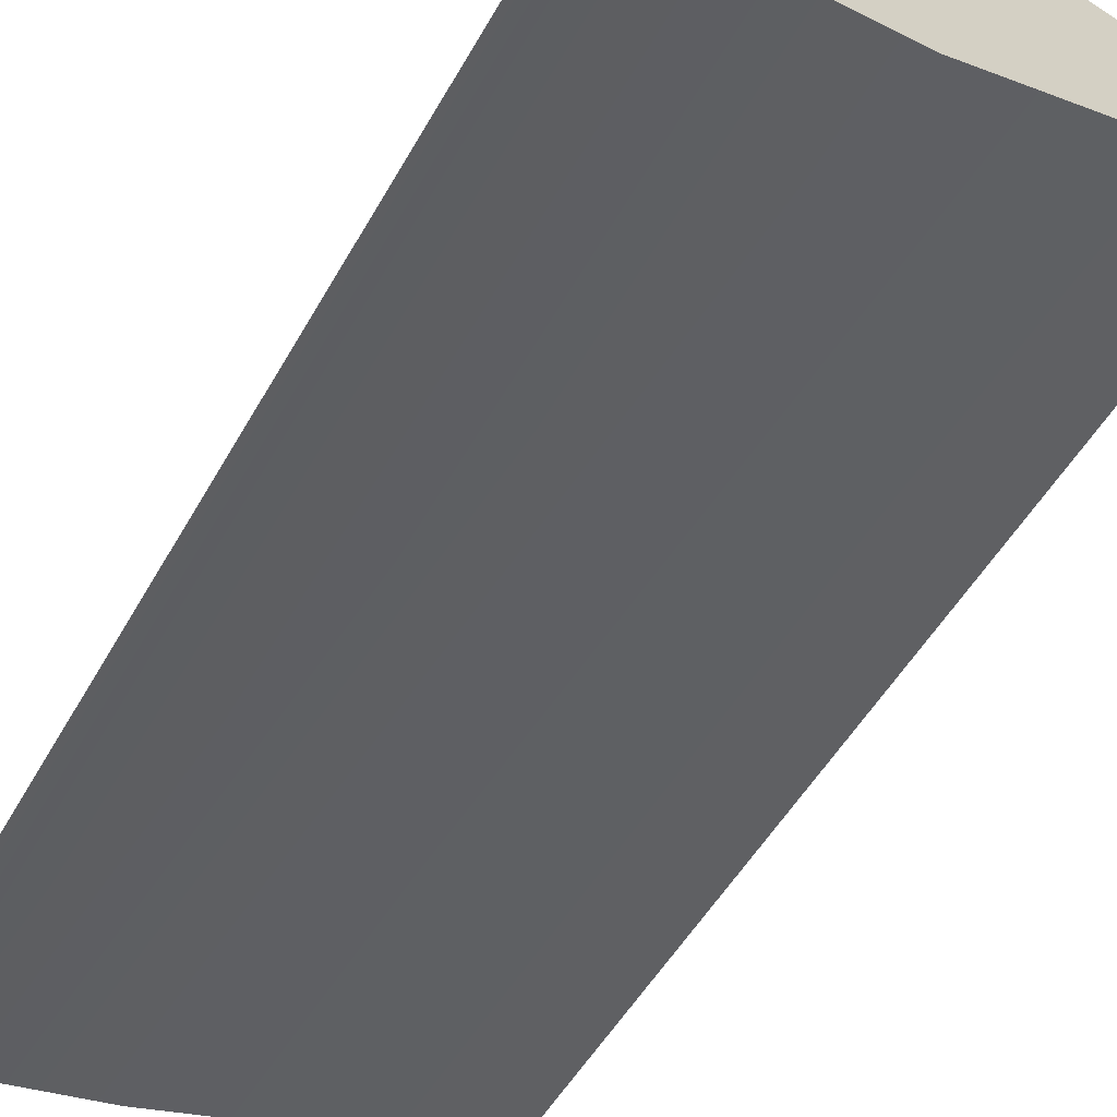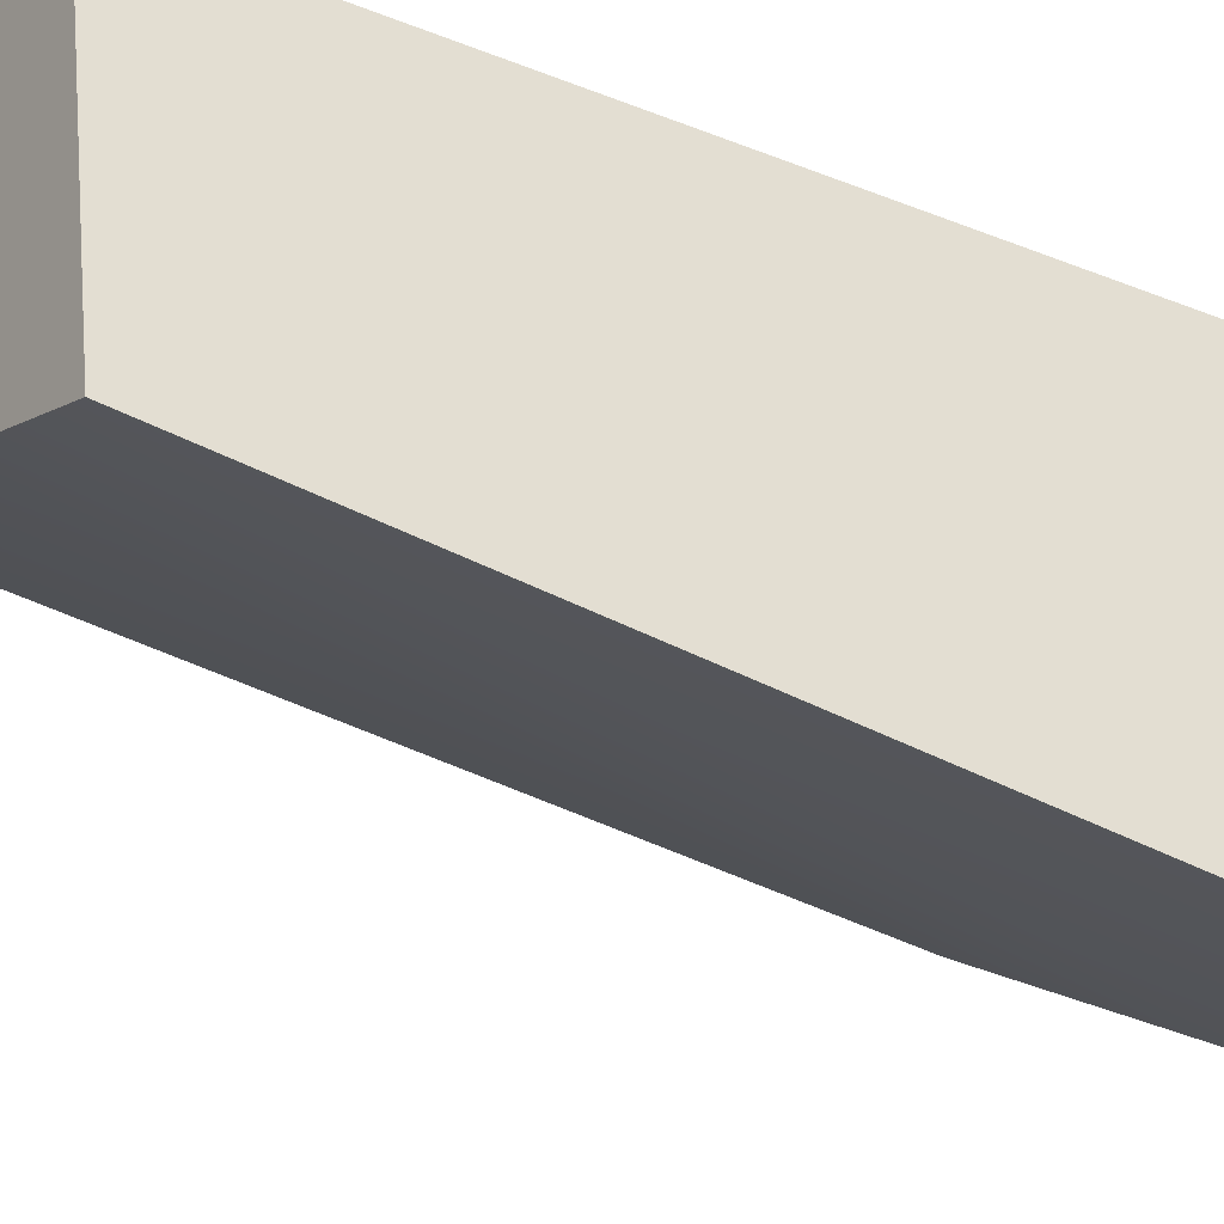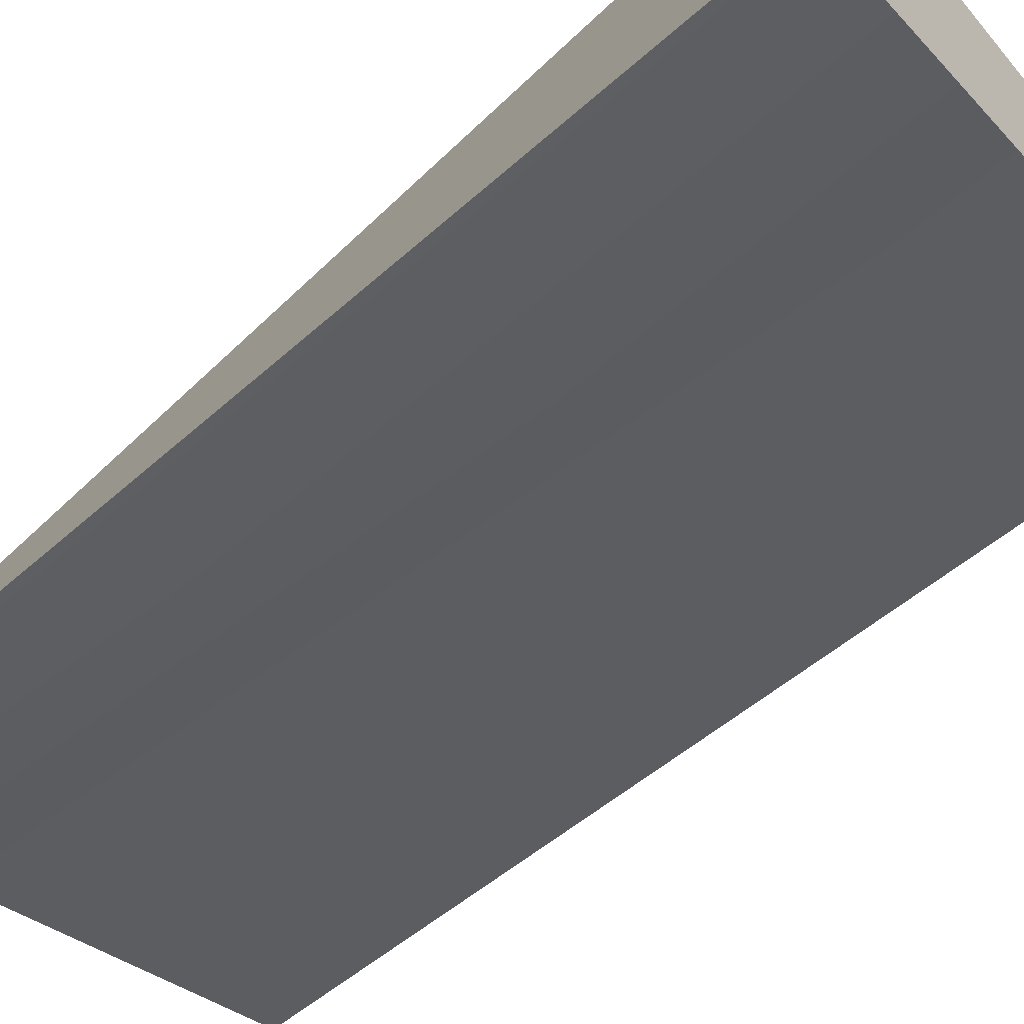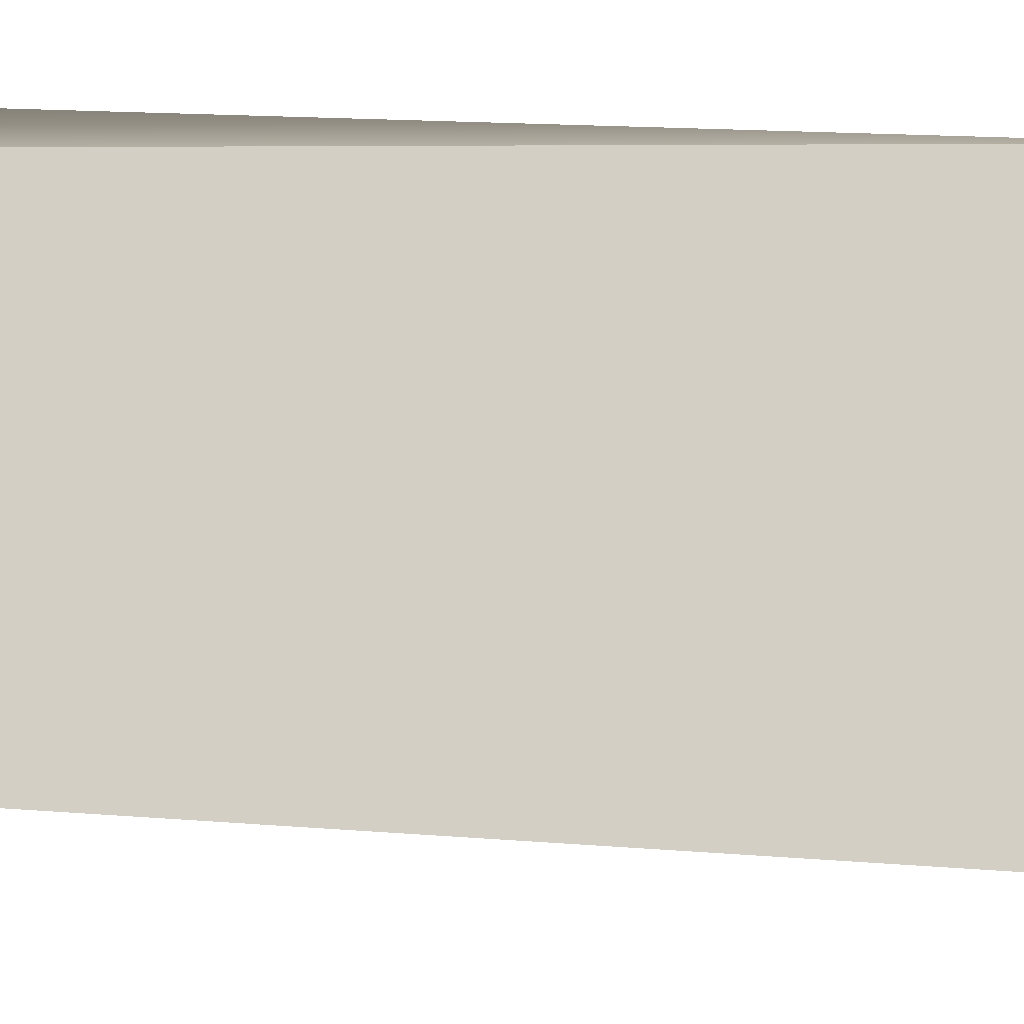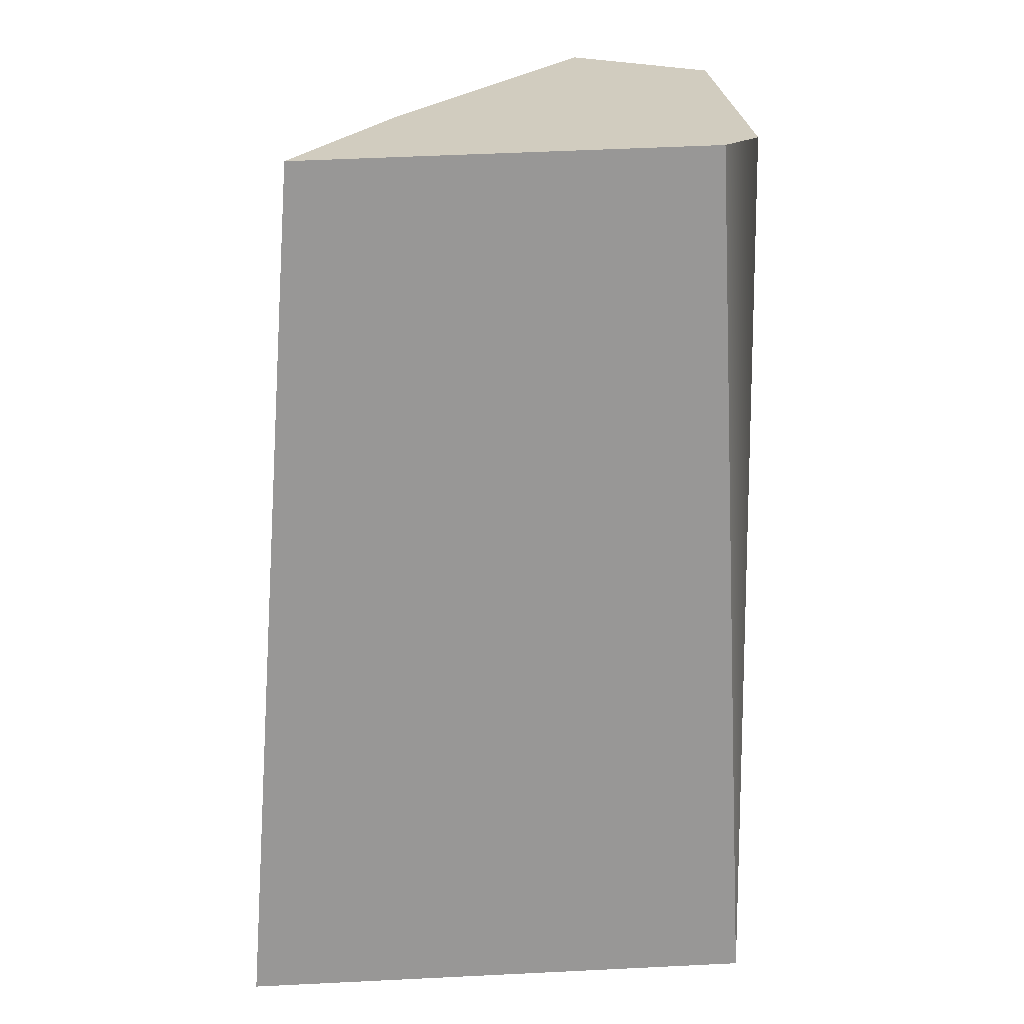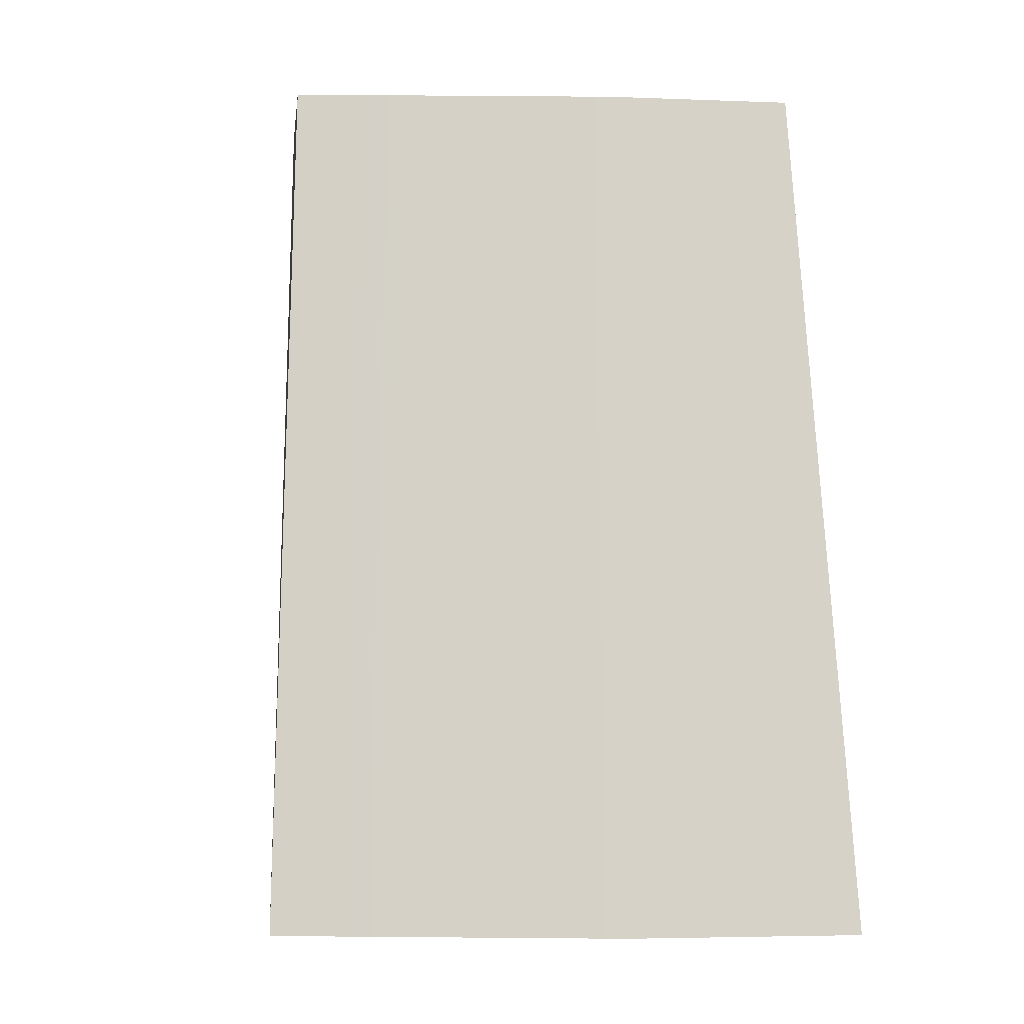
<metadata>
{"format":"obj","ext":"obj","renderer":"f3d","projection":"perspective","resolution":1024,"background":"white","views":[{"elev":-63.8,"azim":148.3,"up":"+Y"},{"elev":-35.3,"azim":56.8,"up":"+Y"},{"elev":-65.1,"azim":130.4,"up":"+Y"},{"elev":-3.1,"azim":70.3,"up":"+Y"},{"elev":24.1,"azim":93.8,"up":"+Z"},{"elev":-7.3,"azim":-30.2,"up":"+Z"}]}
</metadata>
<code>
g doorR02_geo
v -0.006257 0.0008588 -0.0106
v -0.004152 0.004568 -0.0106
v -0.00422 0.004665 0.0106
v -0.005637 0.001276 0.0106
v 0.0007288 -0.004201 -0.0106
v 0.005599 -0.004521 0.0106
v 0.006257 -0.006097 -0.0106
v 0.001457 -0.002659 0.0106
v -0.006257 0.0008588 -0.0106
v -0.005637 0.001276 0.0106
v 0.003538 0.004958 0.0106
v 0.00447 0.006097 -0.0106
v 0.006257 -0.006097 -0.0106
v 0.005599 -0.004521 0.0106
v -0.004152 0.004568 -0.0106
v 0.00278 0.005709 0.0106
v -0.00422 0.004665 0.0106
v 0.002739 0.005983 -0.0106
v 0.00447 0.006097 -0.0106
v 0.003538 0.004958 0.0106
v 0.002739 0.005983 -0.0106
v -0.004152 0.004568 -0.0106
v -0.006257 0.0008588 -0.0106
v 0.0007288 -0.004201 -0.0106
v 0.006257 -0.006097 -0.0106
v 0.00447 0.006097 -0.0106
v 0.00278 0.005709 0.0106
v 0.003538 0.004958 0.0106
v 0.005599 -0.004521 0.0106
v 0.001457 -0.002659 0.0106
v -0.005637 0.001276 0.0106
v -0.00422 0.004665 0.0106
g doorR02_geo_0
f 3 2 1
f 4 3 1
f 7 6 5
f 6 8 5
f 9 5 8
f 10 9 8
f 13 12 11
f 14 13 11
f 17 16 15
f 16 18 15
f 19 18 16
f 20 19 16
f 23 22 21
f 24 23 21
f 25 24 21
f 26 25 21
f 29 28 27
f 30 29 27
f 30 27 31
f 27 32 31

</code>
